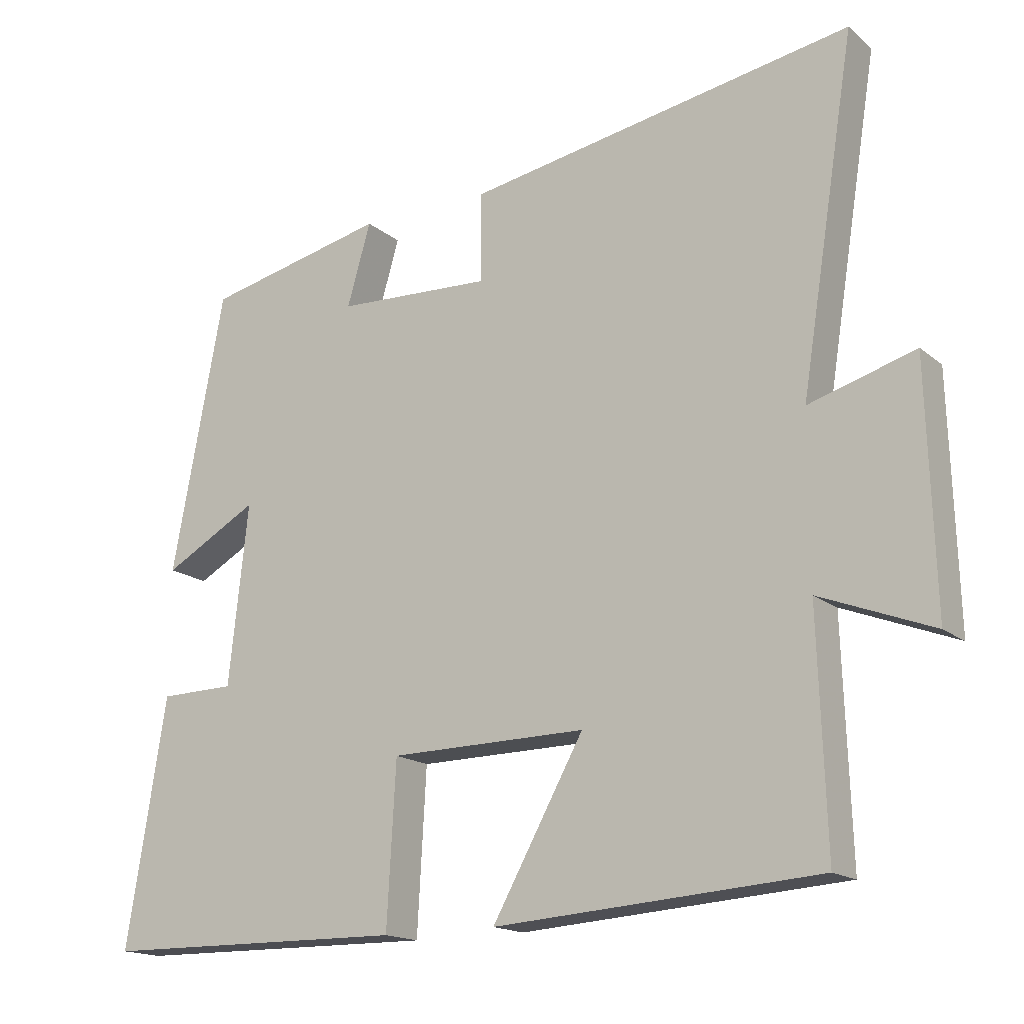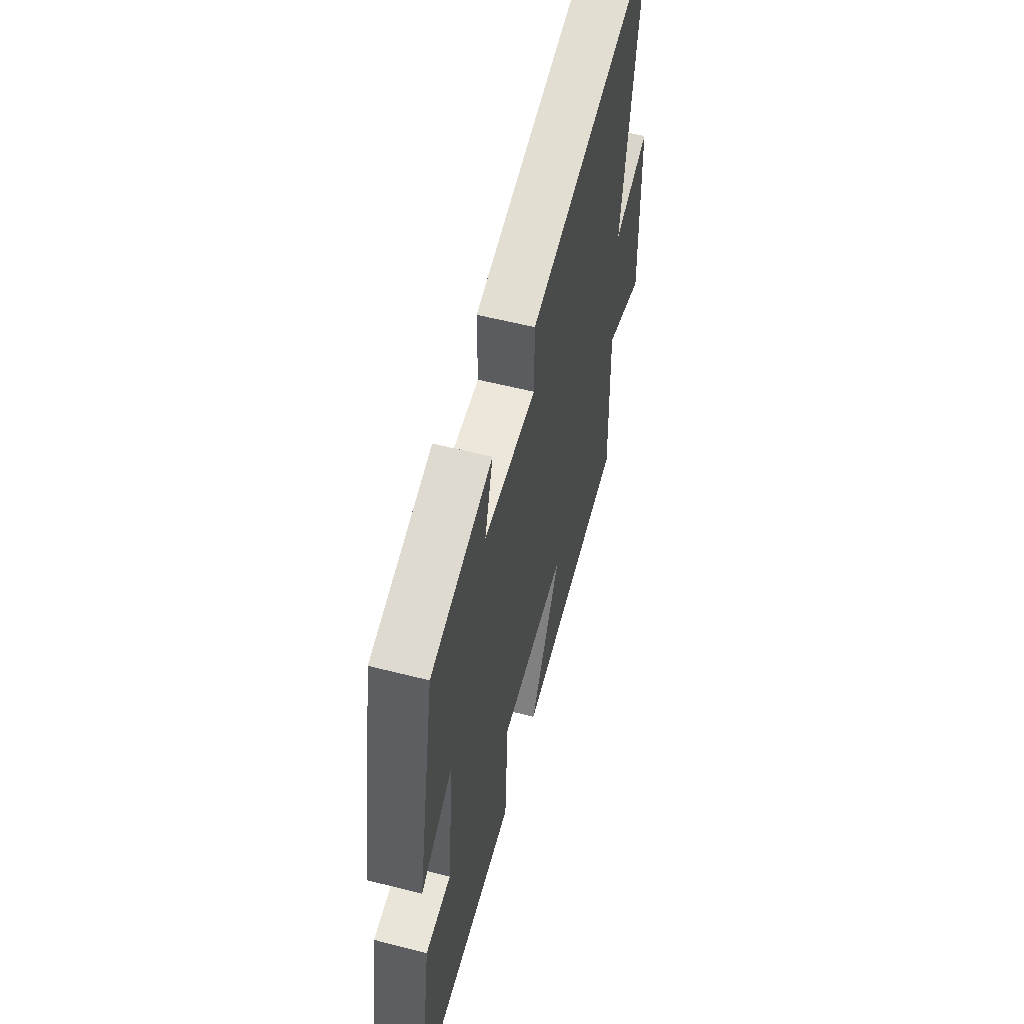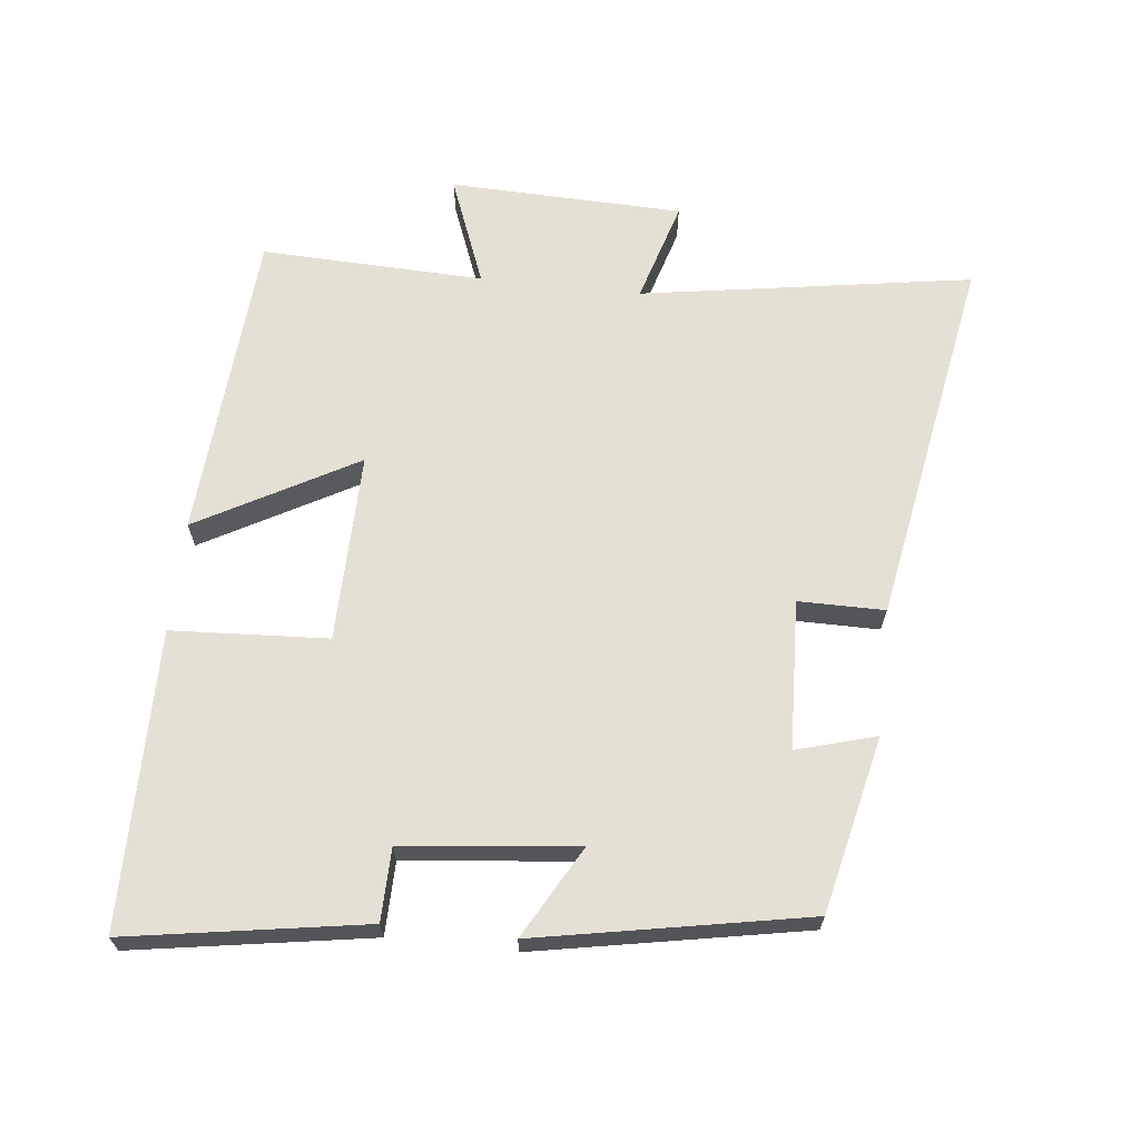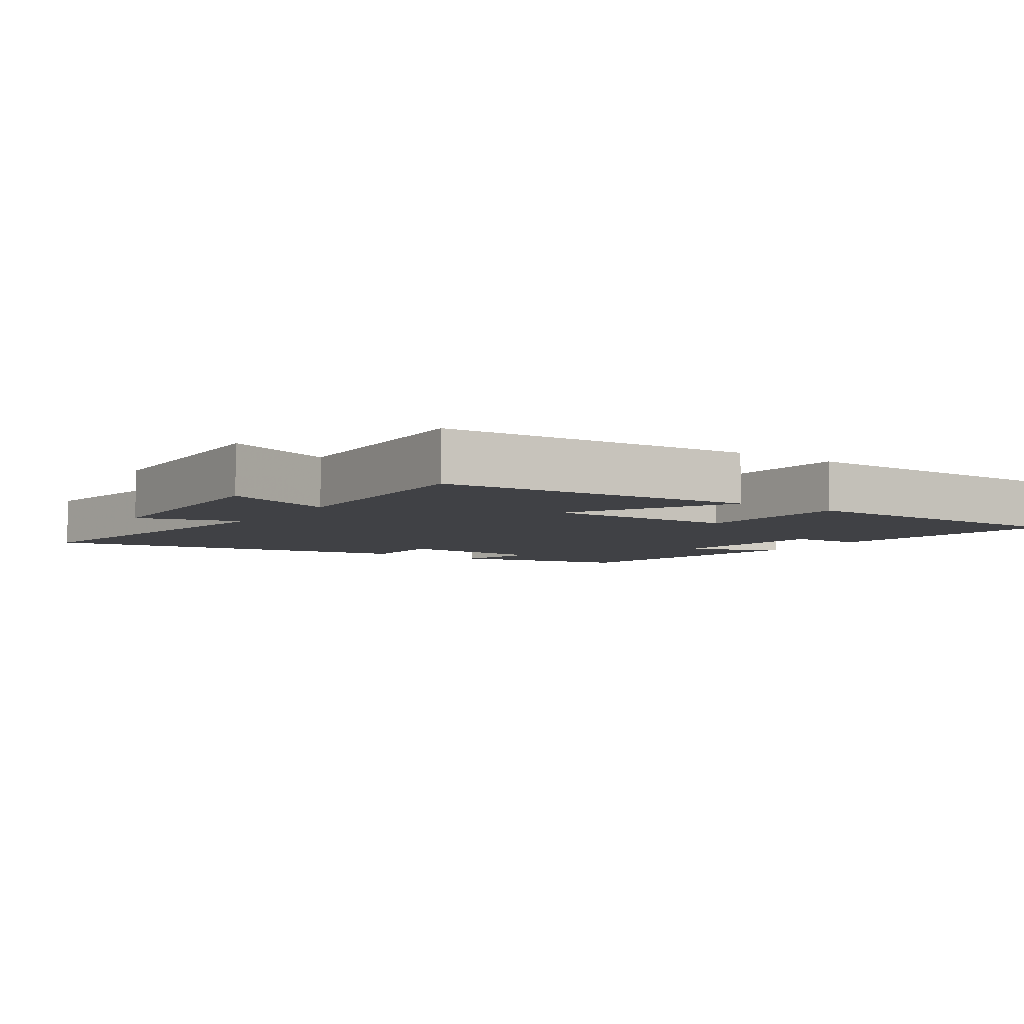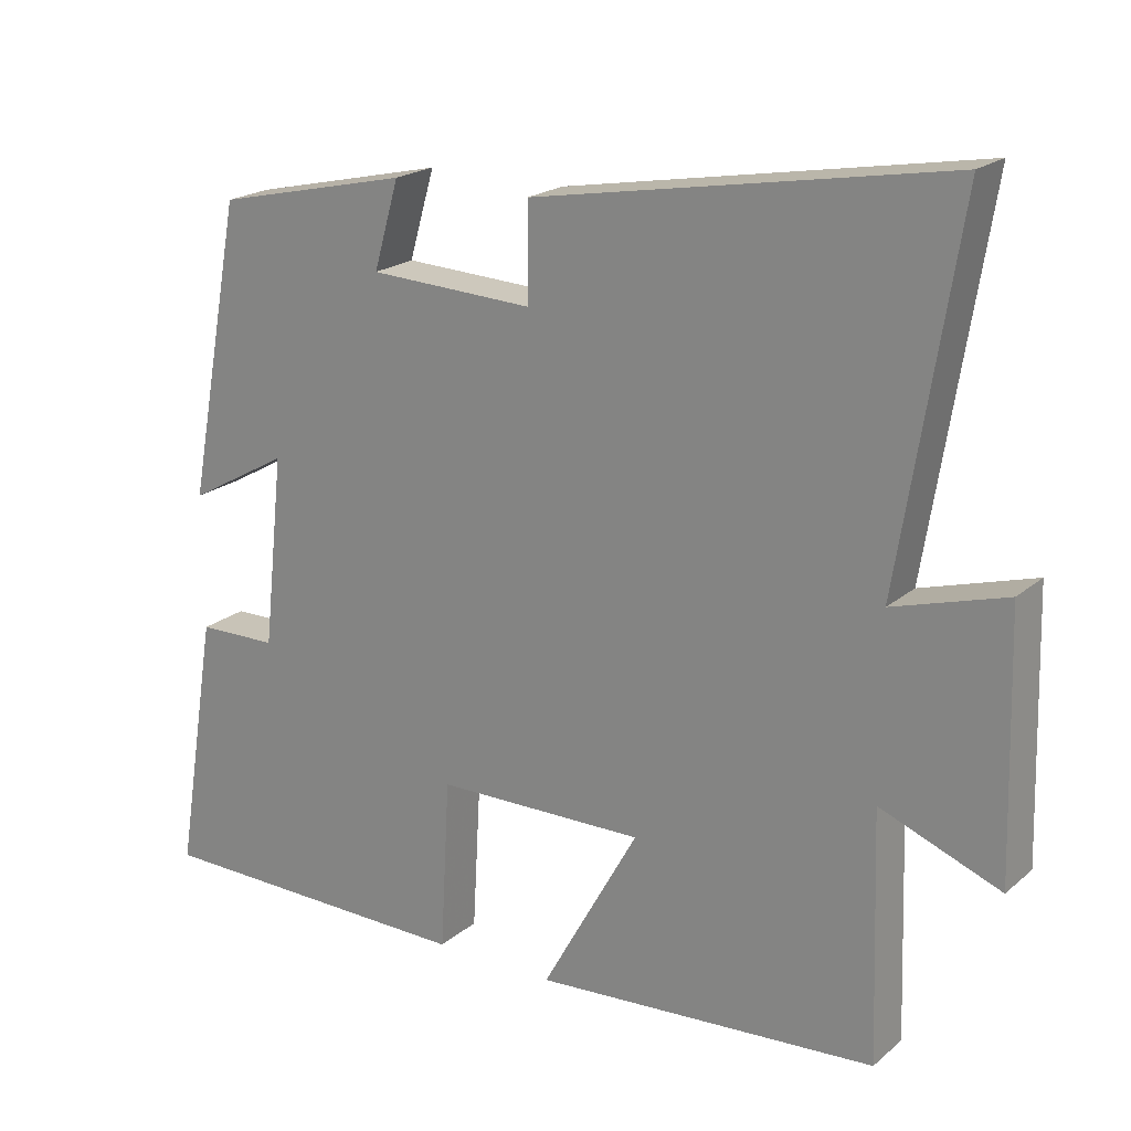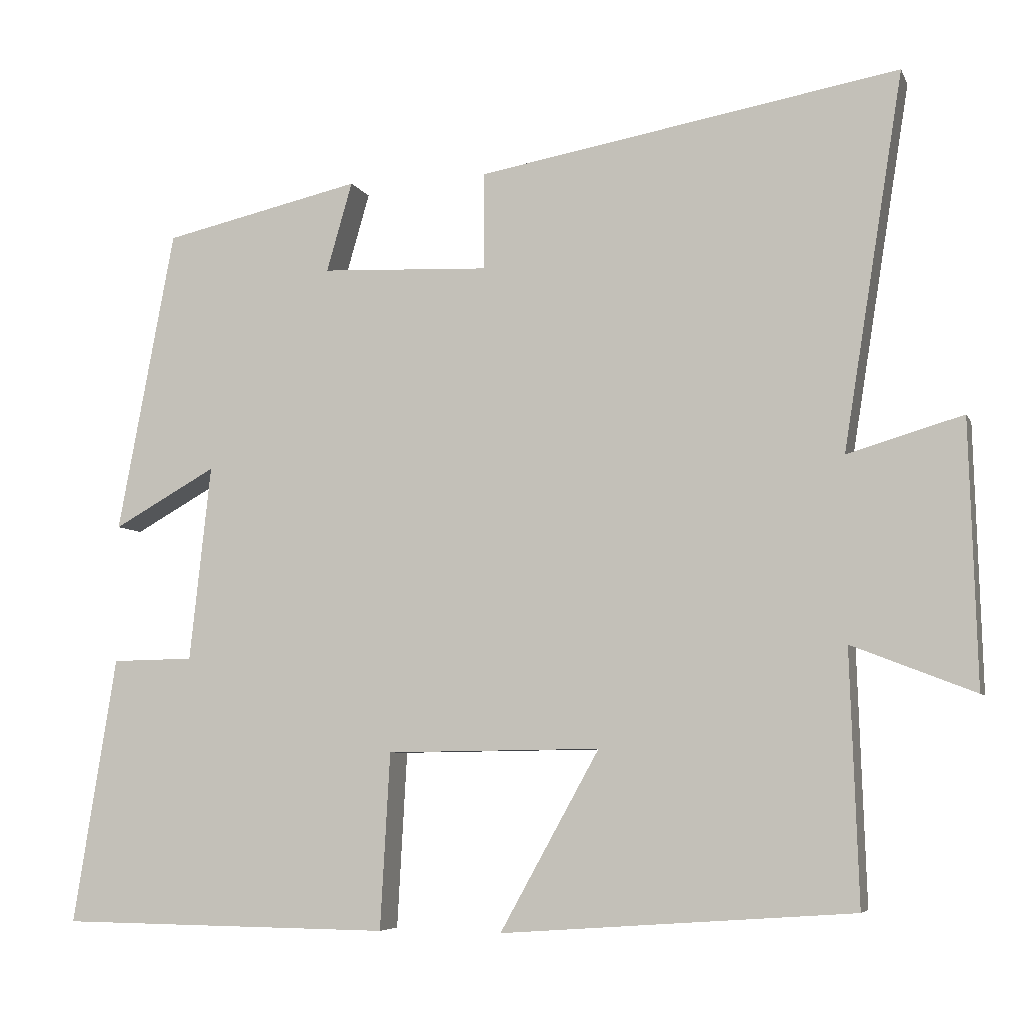
<metadata>
{"format":"obj","ext":"obj","renderer":"f3d","projection":"perspective","resolution":1024,"background":"white","views":[{"elev":-16.6,"azim":32.3,"up":"+Z"},{"elev":57.1,"azim":-75.1,"up":"+Z"},{"elev":65.8,"azim":-83.7,"up":"+Y"},{"elev":-5.9,"azim":145.8,"up":"+Y"},{"elev":20.4,"azim":34.3,"up":"+Z"},{"elev":-6.2,"azim":16.0,"up":"+Z"}]}
</metadata>
<code>
v 0.511 0.07 -0.467
v 0.047 0.07 -0.5
v 0.178 0.07 -0.264
v -0.104 0.07 -0.268
v -0.117 0.07 -0.5
v -0.557 0.07 -0.495
v -0.5 0.07 -0.143
v -0.392 0.07 -0.141
v -0.364 0.07 0.117
v -0.5 0.07 0.041
v -0.425 0.07 0.441
v -0.164 0.07 0.5
v -0.198 0.07 0.382
v 0.024 0.07 0.372
v 0.024 0.07 0.5
v 0.579 0.07 0.598
v 0.5 0.07 0.105
v 0.652 0.07 0.15
v 0.662 0.07 -0.198
v 0.5 0.07 -0.135
v 0.511 0 -0.467
v 0.047 0 -0.5
v 0.178 0 -0.264
v -0.104 0 -0.268
v -0.117 0 -0.5
v -0.557 0 -0.495
v -0.5 0 -0.143
v -0.392 0 -0.141
v -0.364 0 0.117
v -0.5 0 0.041
v -0.425 0 0.441
v -0.164 0 0.5
v -0.198 0 0.382
v 0.024 0 0.372
v 0.024 0 0.5
v 0.579 0 0.598
v 0.5 0 0.105
v 0.652 0 0.15
v 0.662 0 -0.198
v 0.5 0 -0.135
f 17 18 19 20
f 14 15 16 17
f 13 14 17 20
f 11 12 13
f 10 11 13
f 9 10 13
f 8 9 13 20
f 6 7 8
f 5 6 8
f 4 5 8
f 3 4 8 20
f 1 2 3 20
f 40 39 38 37
f 37 36 35 34
f 40 37 34 33
f 33 32 31
f 33 31 30
f 33 30 29
f 40 33 29 28
f 28 27 26
f 28 26 25
f 28 25 24
f 40 28 24 23
f 40 23 22 21
f 1 21 22 2
f 2 22 23 3
f 3 23 24 4
f 4 24 25 5
f 5 25 26 6
f 6 26 27 7
f 7 27 28 8
f 8 28 29 9
f 9 29 30 10
f 10 30 31 11
f 11 31 32 12
f 12 32 33 13
f 13 33 34 14
f 14 34 35 15
f 15 35 36 16
f 16 36 37 17
f 17 37 38 18
f 18 38 39 19
f 19 39 40 20
f 20 40 21 1

</code>
